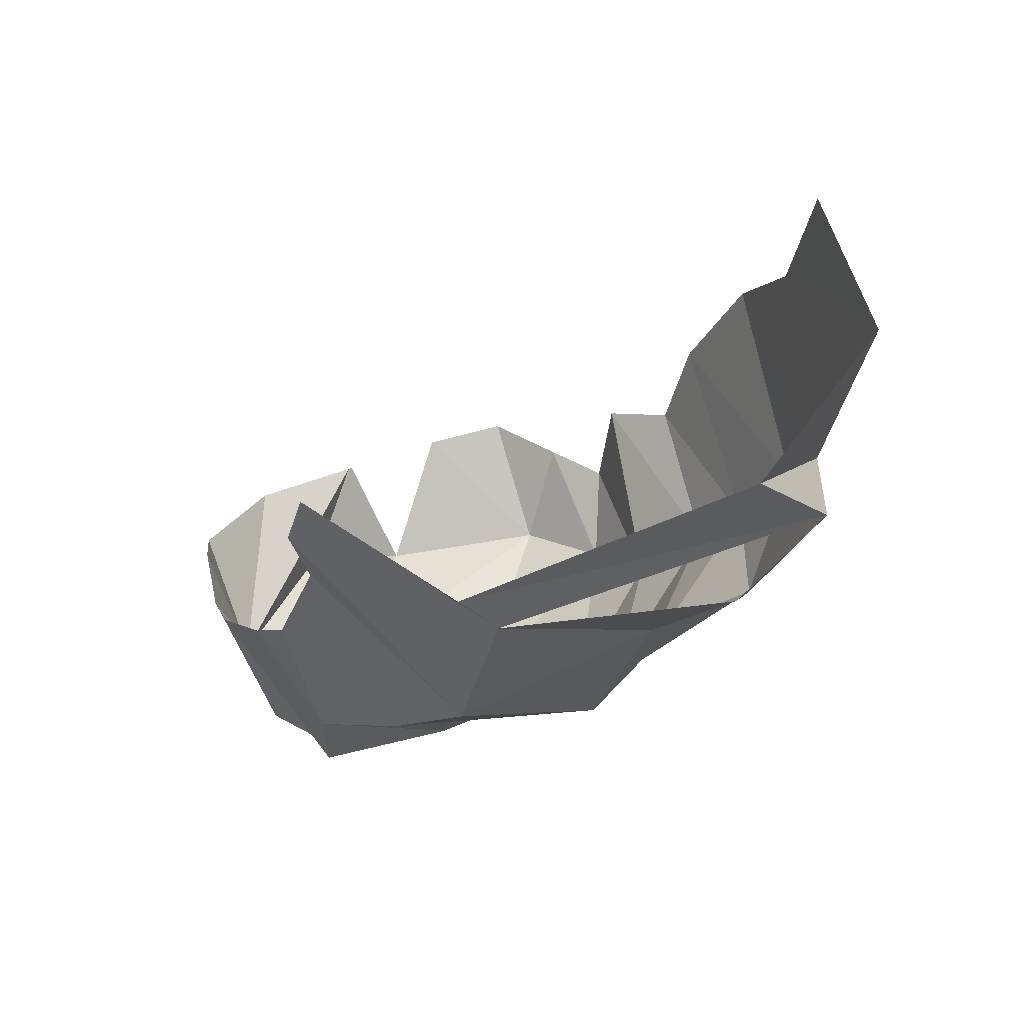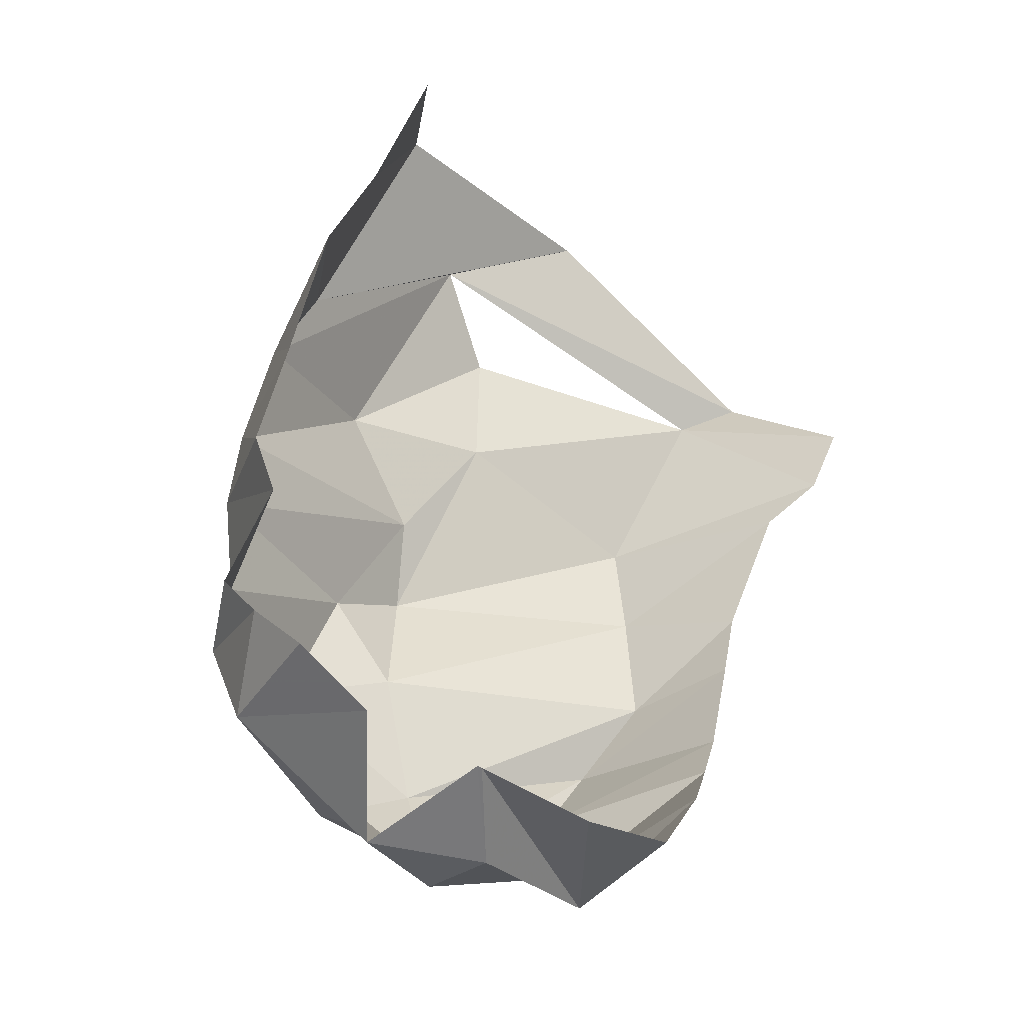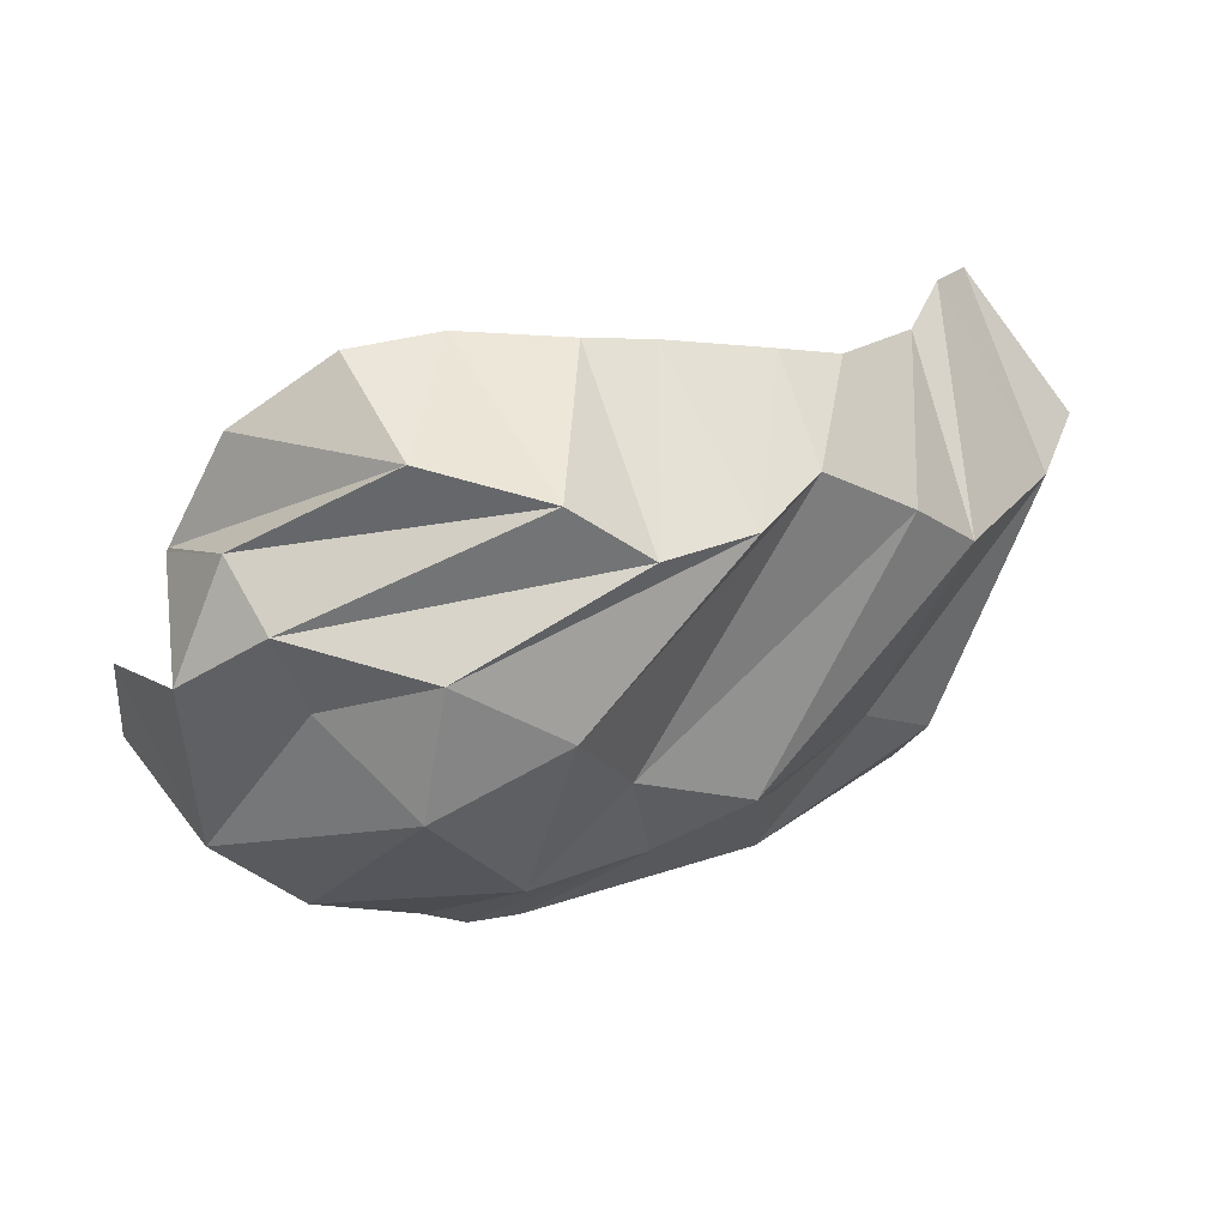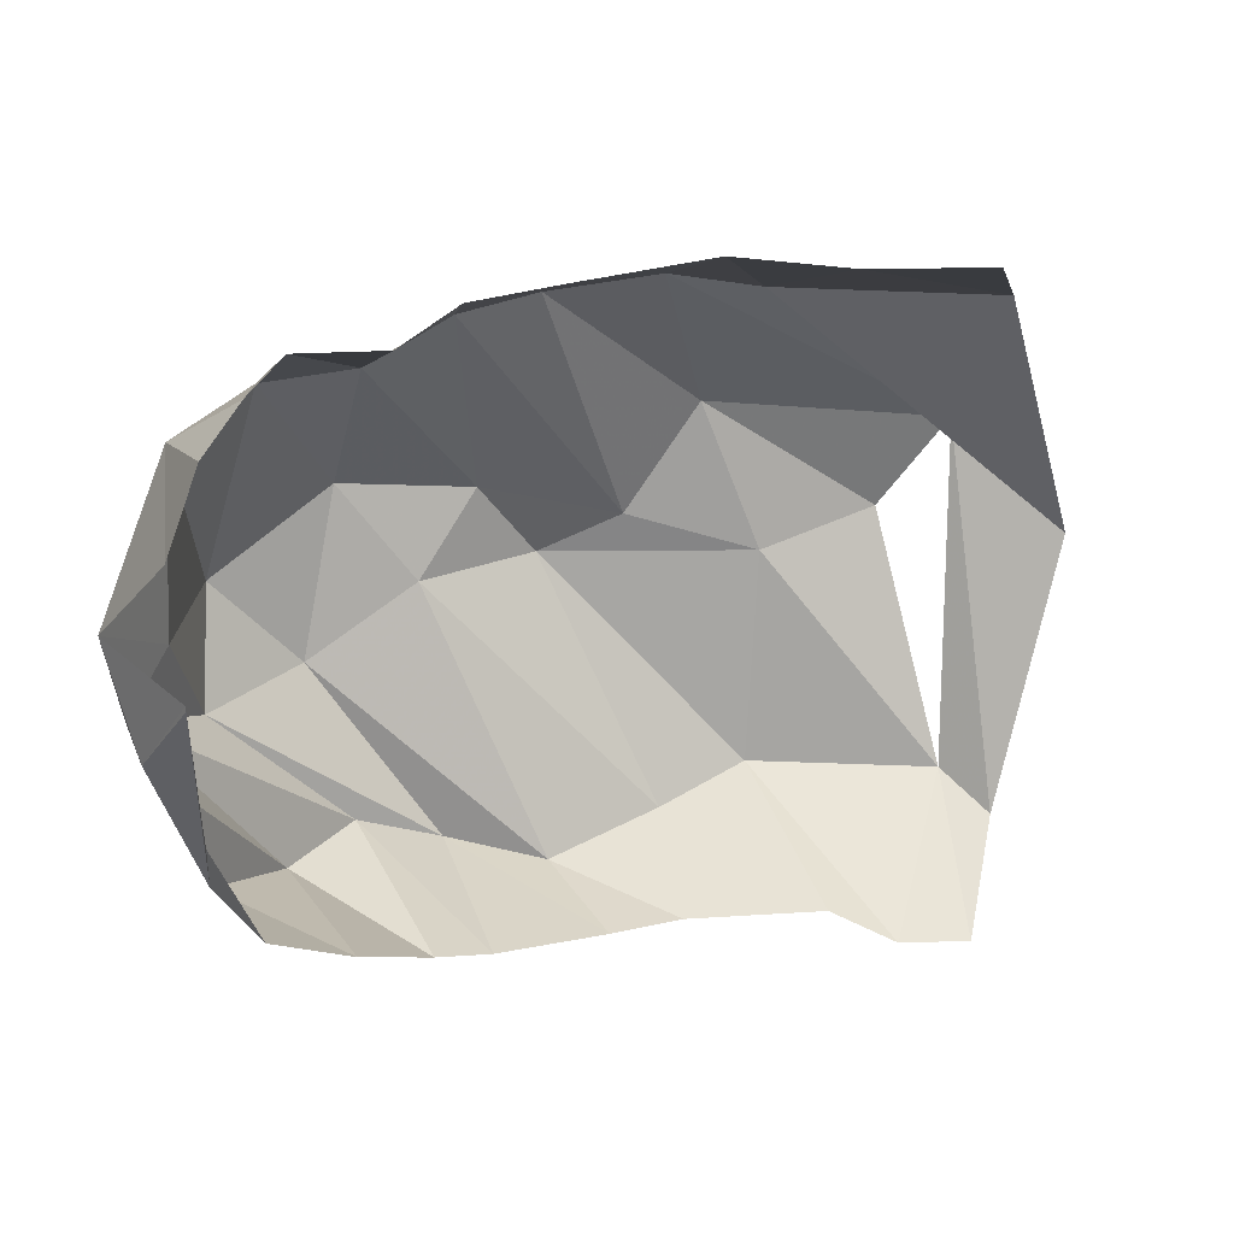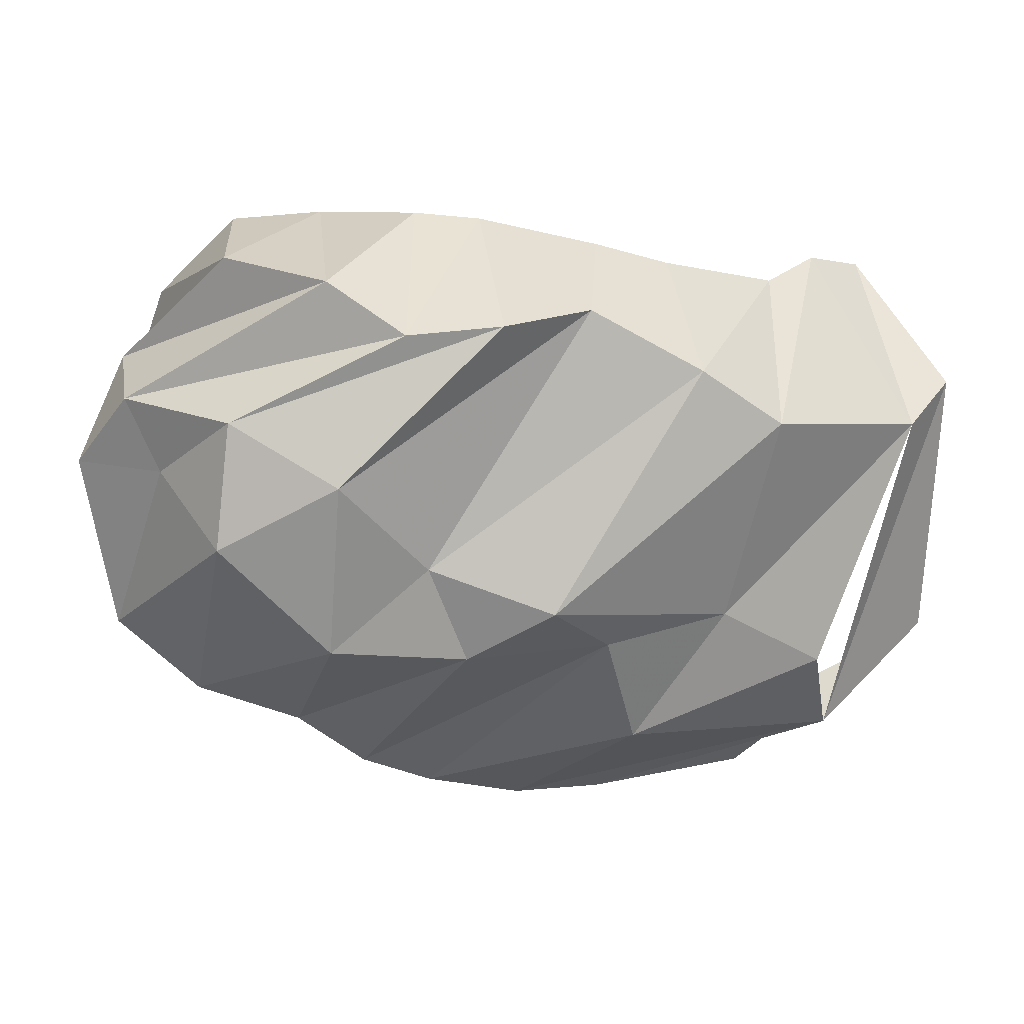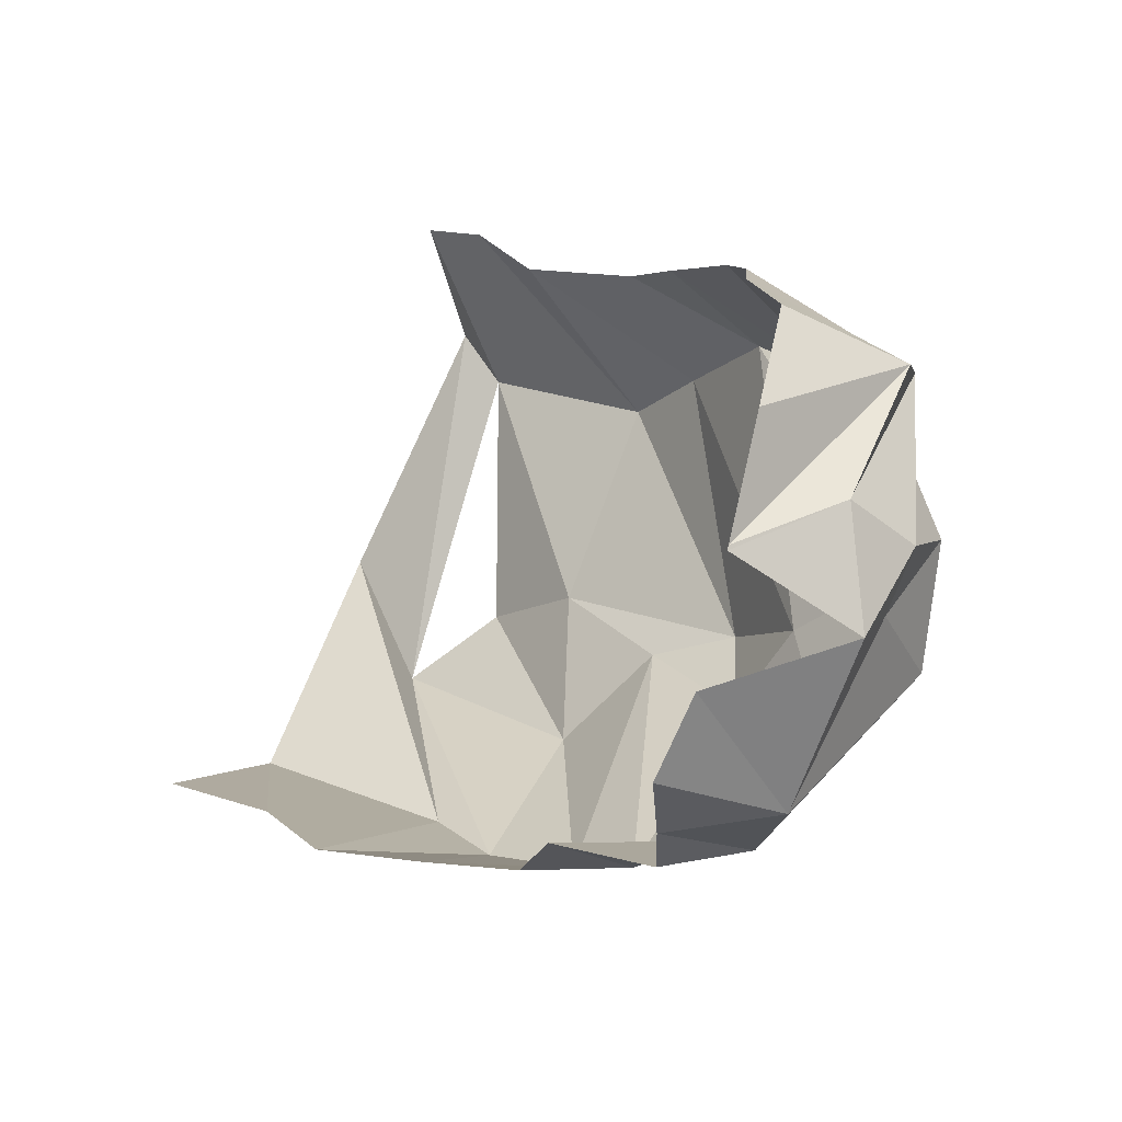
<metadata>
{"format":"obj","ext":"obj","renderer":"f3d","projection":"perspective","resolution":1024,"background":"white","views":[{"elev":-26.5,"azim":-103.7,"up":"+Z"},{"elev":63.5,"azim":114.1,"up":"+Z"},{"elev":19.8,"azim":120.5,"up":"+Y"},{"elev":77.0,"azim":179.6,"up":"+Z"},{"elev":-2.5,"azim":145.5,"up":"+Y"},{"elev":16.2,"azim":39.0,"up":"+Y"}]}
</metadata>
<code>
v 152.6 44.2 178.2
v 179.6 42.6 173.5
v 206.4 44 184.6
v 236.6 48.8 183.2
v 256.8 49.6 175
v 269.6 61.2 181
v 291 59 173
v 297.8 71 182
v -1 -1 -1
v 304.2 86.2 192.1
v 144.2 35.4 138.2
v 195.6 31 132.4
v 216.8 30 138.2
v 242.6 34.2 139
v 260.6 39.6 140.5
v 280 50.4 138.4
v 300 57.8 151.2
v 315.6 73.6 163
v -2 -2 -2
v 310.6 104.6 187.6
v 126.4 72.8 85.6
v 152.2 47.8 93.8
v 208.4 45.8 100.4
v 225.8 68 87.4
v 258 64.8 98.6
v 288.6 66.4 108
v 315 89.2 112.6
v 318.6 107.8 134.2
v 328.4 111.2 157.8
v 308.1 128.6 174.9
v -3 -3 -3
v 168.2 64 78.4
v 195 75.2 81.6
v 245.6 75 81
v 271 85.2 94.6
v 296.2 102.6 91.6
v 315.2 117.2 107.2
v 326.4 124.4 136.8
v 320.2 135.8 151.4
v 308.1 129.6 174.3
v 142 132.4 59.6
v 153.6 121.4 59.8
v 198 119.2 57.4
v 218 130.6 61.4
v 243.2 143.6 70.2
v 266.8 138.2 70.4
v 285.4 136 81.2
v 298.8 148.2 92.8
v 311.6 155.4 116.6
v 305.6 153.6 161.6
v 150.6 163.8 82.4
v 166.4 164 81.6
v 181.4 156.8 80.4
v 213.2 158.4 80.8
v 229.4 162.2 87
v 254 167.6 99.6
v 265.8 169.2 109.2
v 279.8 171 129.2
v -4 -4 -4
v 296.6 169.4 141.4
g foo
f 1 11 2
f 11 12 2
f 2 12 3
f 12 13 3
f 3 13 4
f 13 14 4
f 4 14 5
f 14 15 5
f 5 15 6
f 15 16 6
f 6 16 7
f 16 17 7
f 7 17 8
f 17 18 8
f 8 18 10
f 18 20 10
f 11 21 12
f 21 22 12
f 12 22 13
f 22 23 13
f 13 23 14
f 23 24 14
f 14 24 15
f 24 25 15
f 15 25 16
f 25 26 16
f 16 26 17
f 26 27 17
f 17 27 18
f 27 28 18
f 18 28 29
f 18 29 20
f 29 20 20
f 21 41 22
f 41 42 22
f 22 32 23
f 32 33 23
f 23 33 24
f 33 34 24
f 24 34 25
f 34 35 25
f 25 35 26
f 35 36 26
f 26 36 27
f 36 37 27
f 27 37 28
f 37 38 28
f 28 38 29
f 38 39 29
f 29 39 30
f 39 40 30
f 32 42 33
f 42 43 33
f 33 43 34
f 43 44 34
f 34 44 35
f 44 45 35
f 35 45 36
f 45 46 36
f 36 46 37
f 46 47 37
f 37 47 38
f 47 48 38
f 38 48 39
f 48 49 39
f 39 49 40
f 49 50 40
f 41 51 42
f 51 52 42
f 42 52 43
f 52 53 43
f 43 53 44
f 53 54 44
f 44 54 45
f 54 55 45
f 45 55 46
f 55 56 46
f 46 56 47
f 56 57 47
f 47 57 48
f 57 58 48
f 48 58 49
f 49 58 60
f 49 60 50
g

</code>
